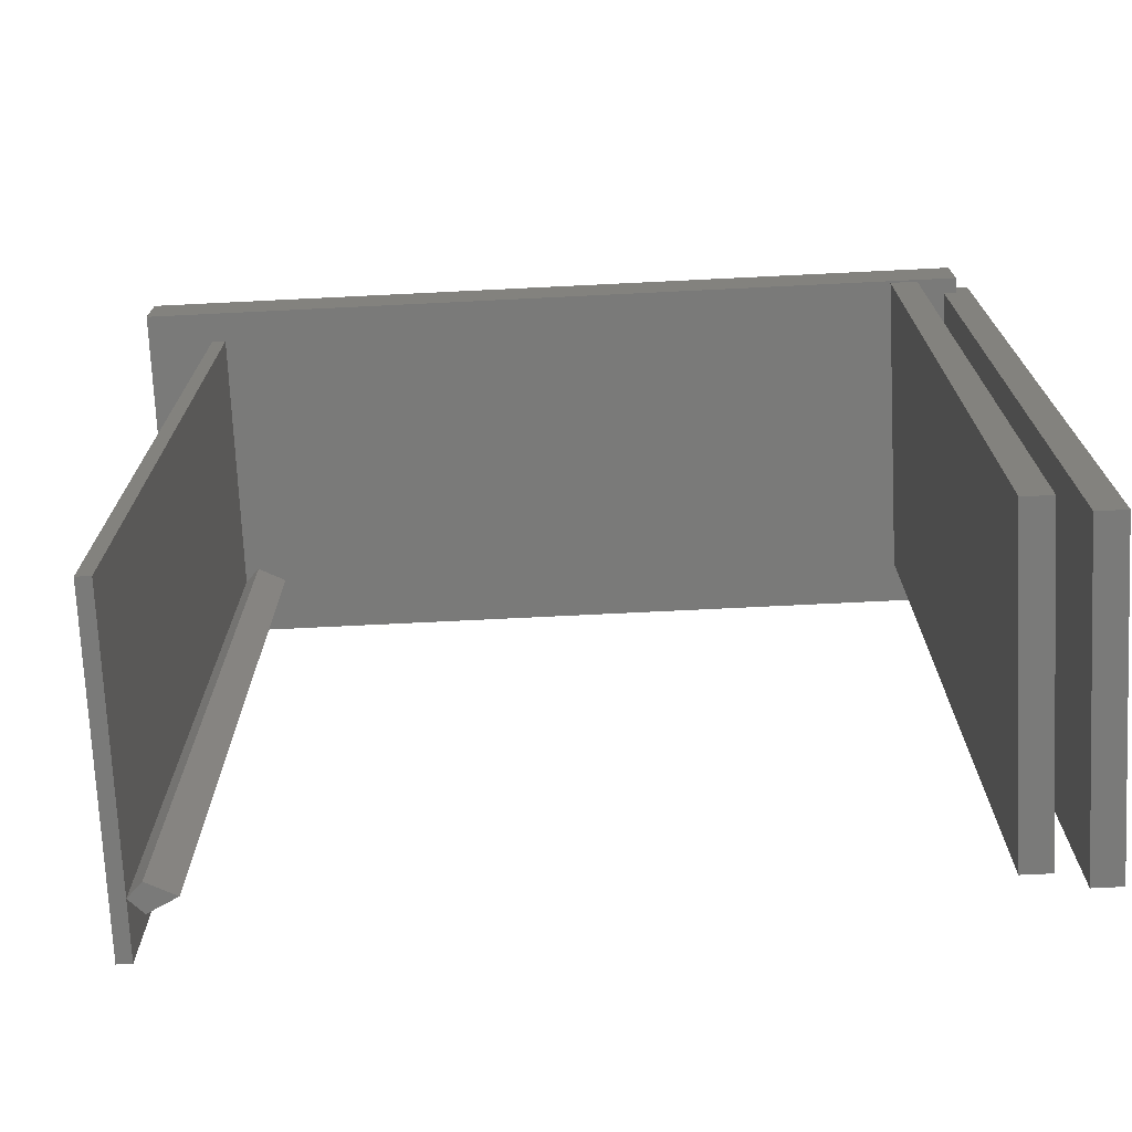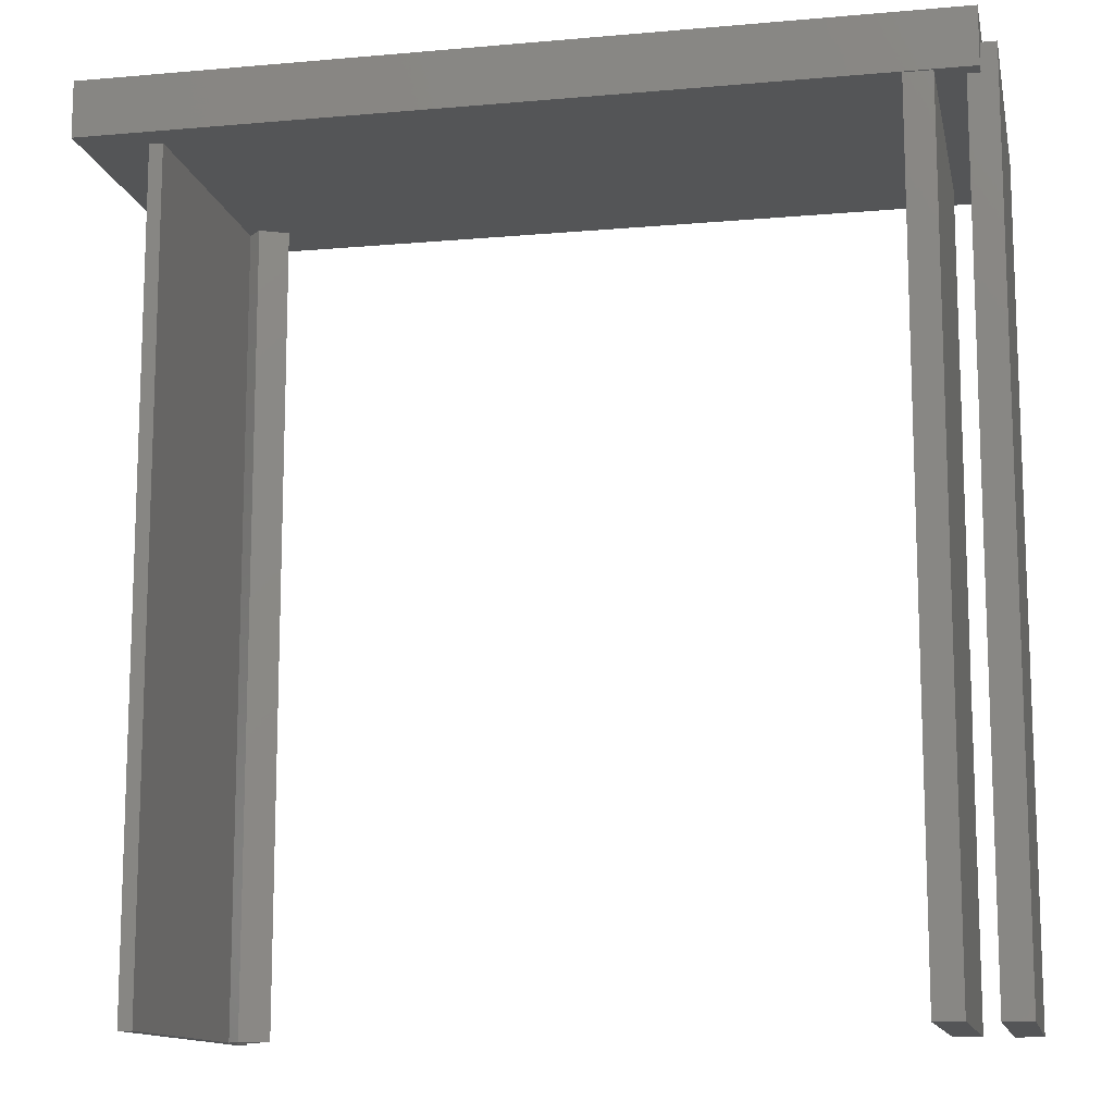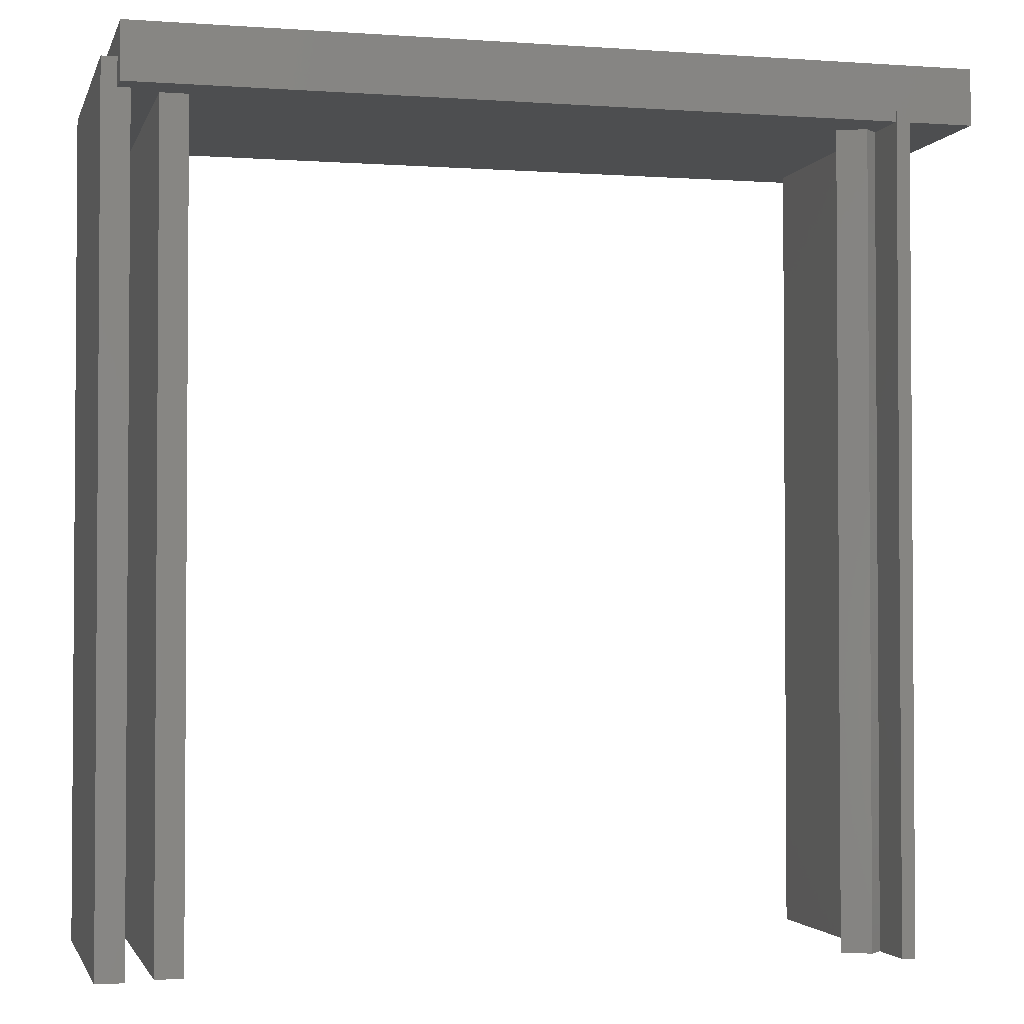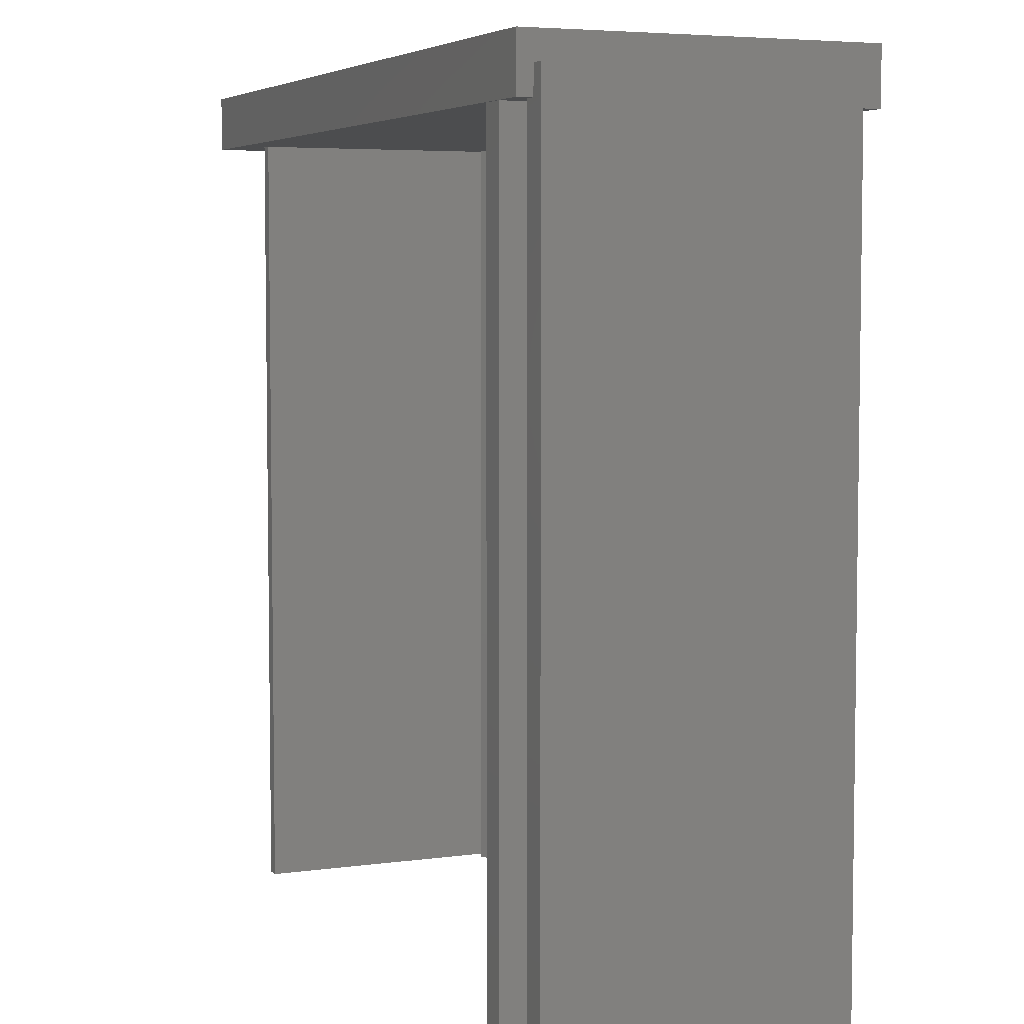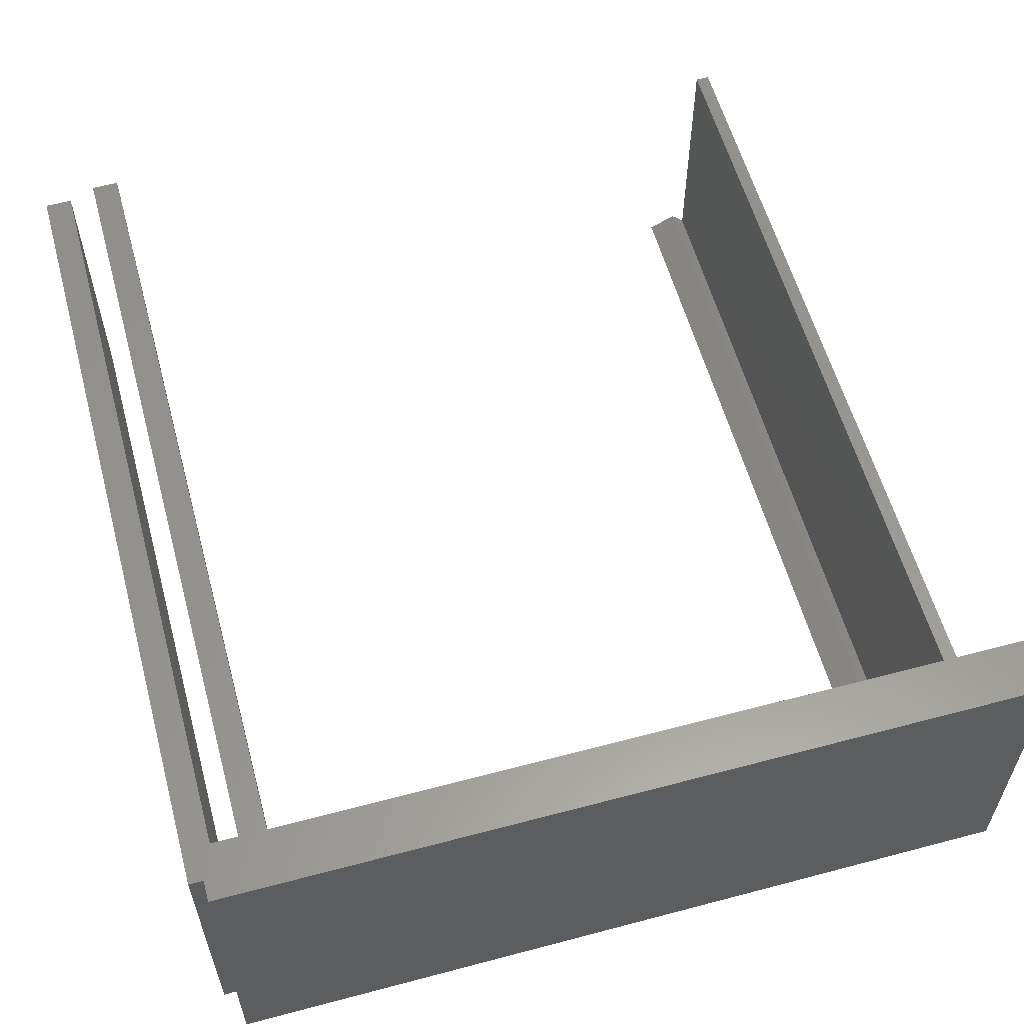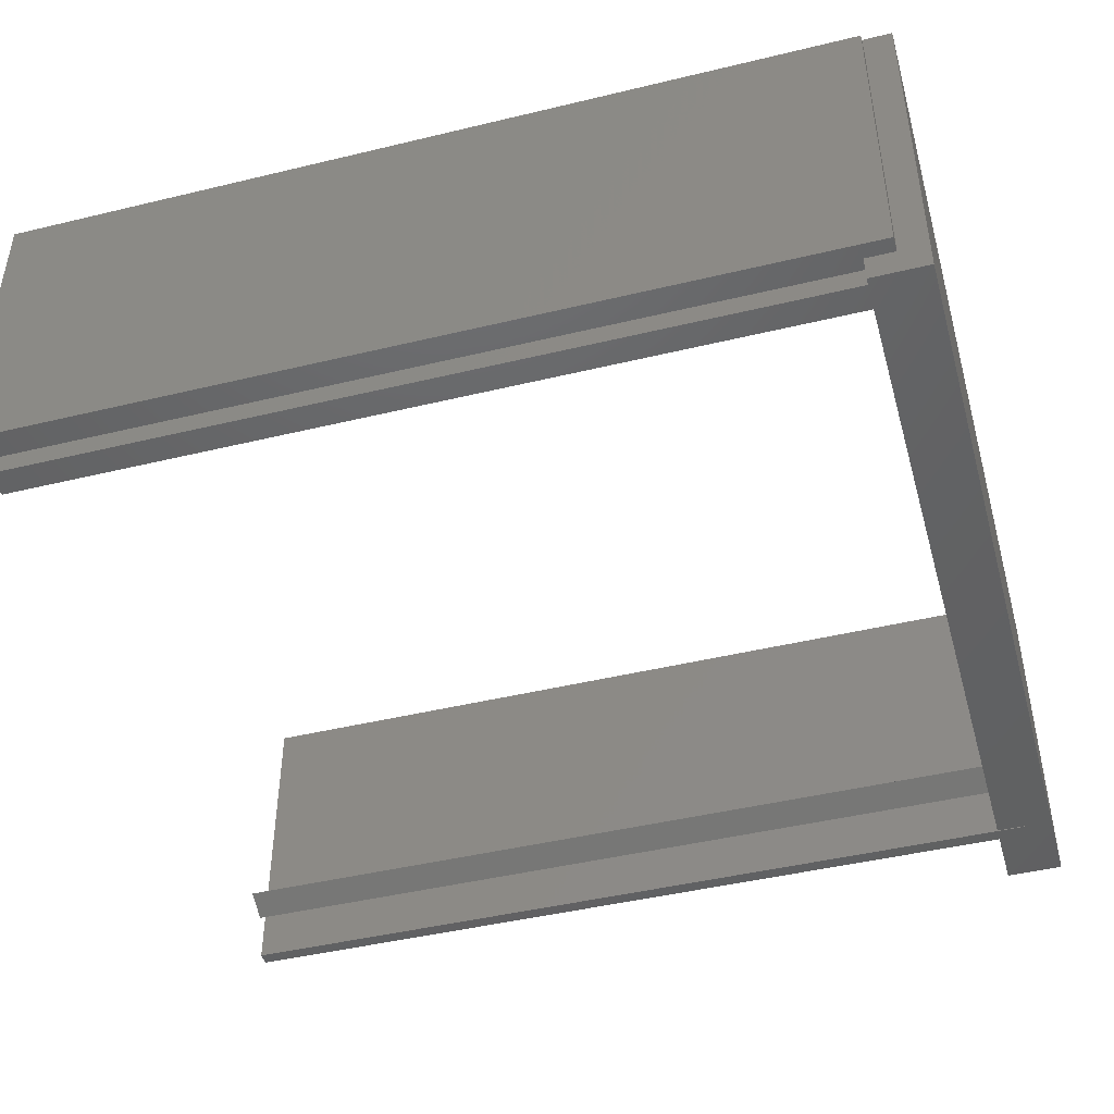
<metadata>
{"format":"stl","ext":"stl","renderer":"f3d","projection":"perspective","resolution":1024,"background":"white","views":[{"elev":-72.9,"azim":-177.2,"up":"+Z"},{"elev":-12.7,"azim":-168.4,"up":"+Z"},{"elev":-2.4,"azim":-14.1,"up":"+Z"},{"elev":5.3,"azim":-113.3,"up":"+Z"},{"elev":58.3,"azim":-15.3,"up":"+Y"},{"elev":-45.1,"azim":-74.4,"up":"+Y"}]}
</metadata>
<code>
# stl→obj: 60 verts, 118 faces
v 0.8287 -0.03298 0
v -0.0231 -0.03298 0.03175
v -0.0231 -0.03298 -0.01587
v 0.8287 -0.03298 -0.01587
v 0.918 -0.03298 0.03175
v 0.8443 -0.03298 0
v 0.918 -0.03298 -0.01587
v 0.8443 -0.03298 -0.01587
v -0.0231 -0.03298 -0.03175
v 0.8287 -0.03298 -0.03175
v 0.8287 -0.03369 -0.01587
v 0.8287 -0.03369 0
v 0.8443 -0.03369 0
v 0.8443 -0.03369 -0.01587
v 0.8443 -0.03298 -0.03175
v 0.918 -0.03298 -0.03175
v 0.918 0.3564 -0.01587
v 0.918 0.3564 0.03175
v -0.0231 0.3564 0.03175
v -0.0231 0.3388 0
v -0.0231 0.3564 -0.01587
v -0.0231 0.3388 -0.01587
v -0.0231 -0.002646 0
v -0.0231 -0.002646 -0.01587
v 0.8287 0.0284 -0.9524
v 0.8287 -0.03369 -0.9524
v 0.8287 0.0284 -0.03175
v -0.009347 -0.002646 -0.03175
v -0.0231 -0.002646 -0.03175
v 0.02169 0.01287 -0.03175
v 0.05273 0.01287 -0.03175
v -0.0231 0.3564 -0.03175
v -0.009347 0.3388 -0.03175
v -0.0231 0.3388 -0.03175
v 0.02169 0.3543 -0.03175
v 0.7822 0.0284 -0.03175
v 0.05273 0.3543 -0.03175
v 0.8132 0.01287 -0.03175
v 0.8287 0.3233 -0.03175
v 0.8132 0.04392 -0.03175
v 0.918 0.3564 -0.03175
v 0.8443 0.3233 -0.03175
v 0.8443 0.3233 -0.9524
v 0.8443 -0.03369 -0.9524
v -0.04039 0.3388 -0.01587
v -0.04039 0.3388 0
v -0.04039 -0.002646 0
v -0.04039 -0.002646 -0.01587
v 0.8287 0.3233 -0.9524
v -0.009347 -0.002646 -0.9524
v -0.04039 -0.002646 -0.9524
v -0.009347 0.3388 -0.9524
v -0.04039 0.3388 -0.9524
v 0.8132 0.04392 -0.9524
v 0.7822 0.0284 -0.9524
v 0.8132 0.01287 -0.9524
v 0.02169 0.01287 -0.9524
v 0.02169 0.3543 -0.9524
v 0.05273 0.01287 -0.9524
v 0.05273 0.3543 -0.9524
f 1 2 3
f 4 1 3
f 5 1 6
f 5 2 1
f 7 6 8
f 7 5 6
f 4 3 9
f 4 9 10
f 4 11 12
f 4 12 1
f 13 6 1
f 13 1 12
f 14 8 6
f 14 6 13
f 7 8 15
f 7 15 16
f 17 5 7
f 17 18 5
f 18 2 5
f 18 19 2
f 20 19 21
f 22 20 21
f 23 2 19
f 23 19 20
f 3 23 24
f 3 2 23
f 10 25 26
f 4 10 11
f 27 25 10
f 11 10 26
f 28 9 29
f 30 9 28
f 31 9 30
f 32 33 34
f 35 33 32
f 10 9 31
f 36 31 37
f 36 10 31
f 38 10 36
f 39 40 36
f 39 36 37
f 41 42 39
f 30 28 35
f 28 33 35
f 10 38 27
f 27 40 39
f 42 16 15
f 42 41 16
f 41 35 32
f 41 37 35
f 41 39 37
f 3 24 29
f 3 29 9
f 11 14 13
f 11 13 12
f 15 43 42
f 15 44 43
f 14 15 8
f 44 15 14
f 17 7 16
f 17 16 41
f 21 18 17
f 21 19 18
f 22 21 32
f 22 32 34
f 22 45 46
f 22 46 20
f 23 46 47
f 23 20 46
f 48 24 23
f 48 23 47
f 25 49 43
f 44 26 25
f 43 44 25
f 11 44 14
f 11 26 44
f 29 50 28
f 29 51 50
f 48 29 24
f 48 51 29
f 28 52 33
f 28 50 52
f 34 53 45
f 34 52 53
f 33 52 34
f 22 34 45
f 21 17 41
f 21 41 32
f 42 49 39
f 42 43 49
f 39 25 27
f 39 49 25
f 27 54 40
f 27 25 54
f 40 55 36
f 40 54 55
f 36 56 38
f 36 55 56
f 38 25 27
f 38 56 25
f 35 57 30
f 35 58 57
f 30 59 31
f 30 57 59
f 31 60 37
f 31 59 60
f 37 58 35
f 37 60 58
f 45 48 47
f 45 47 46
f 45 51 48
f 45 53 51
f 50 53 52
f 50 51 53
f 56 55 54
f 56 54 25
f 59 58 60
f 59 57 58

</code>
